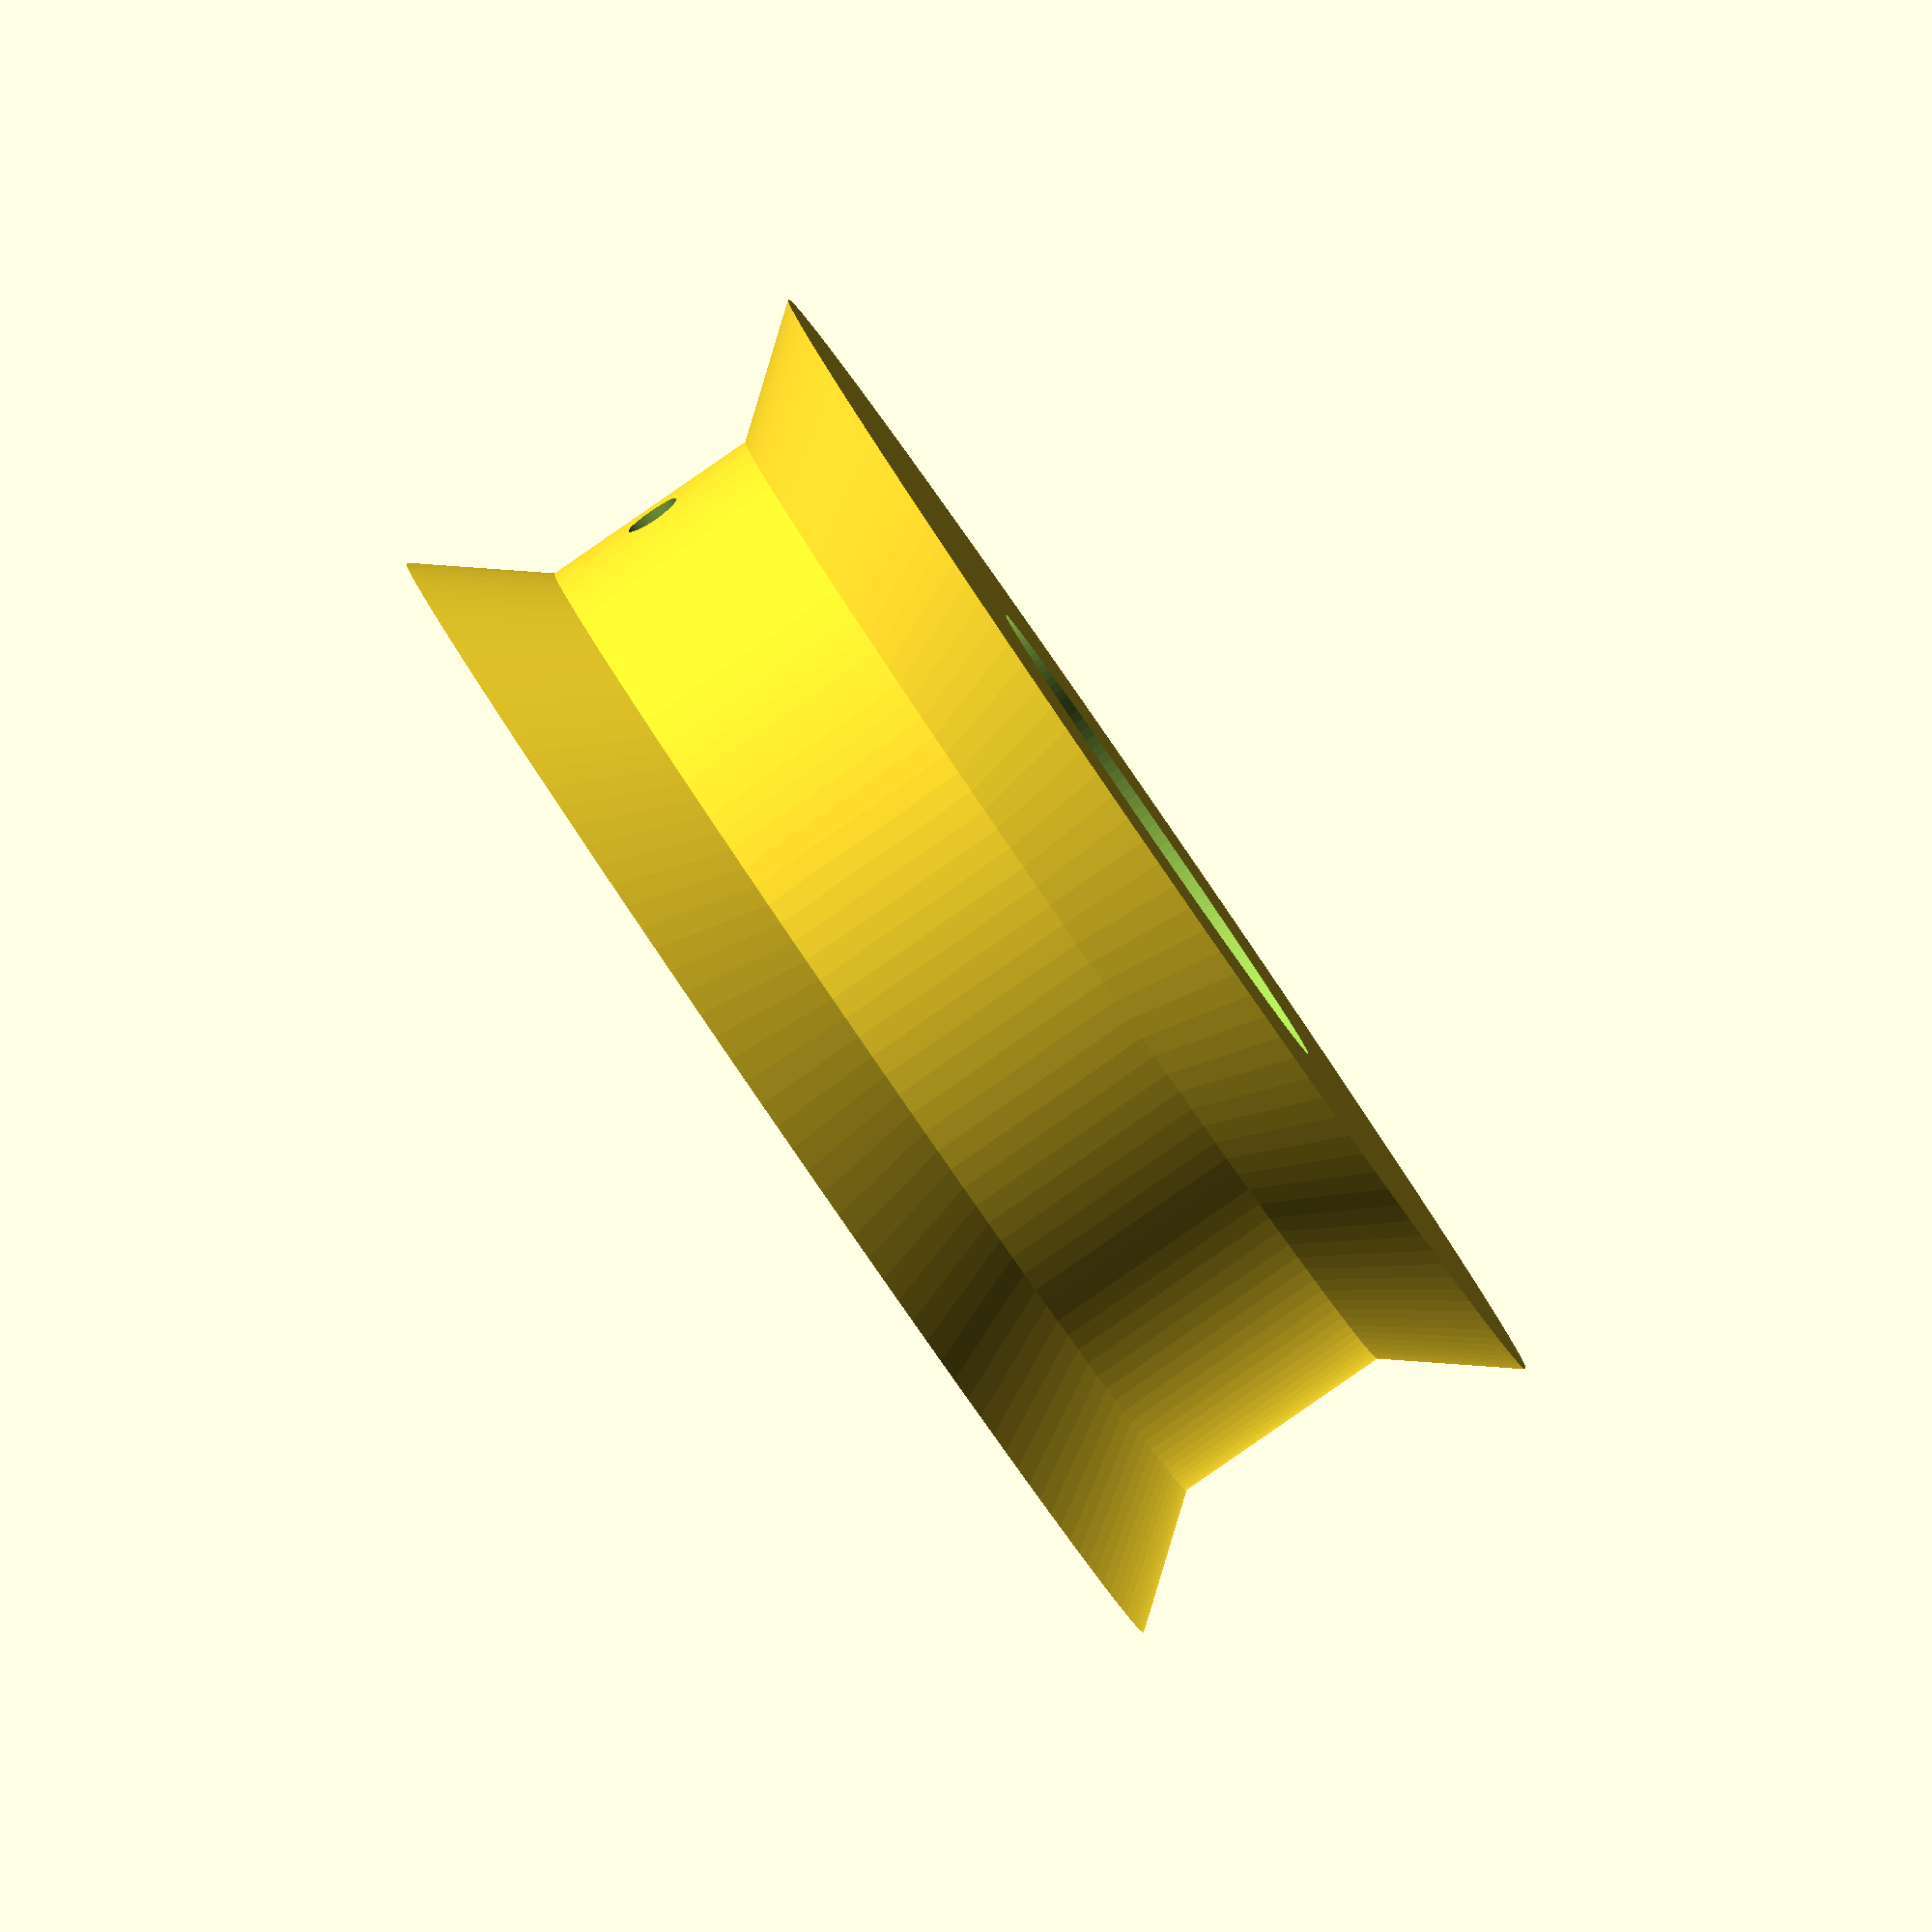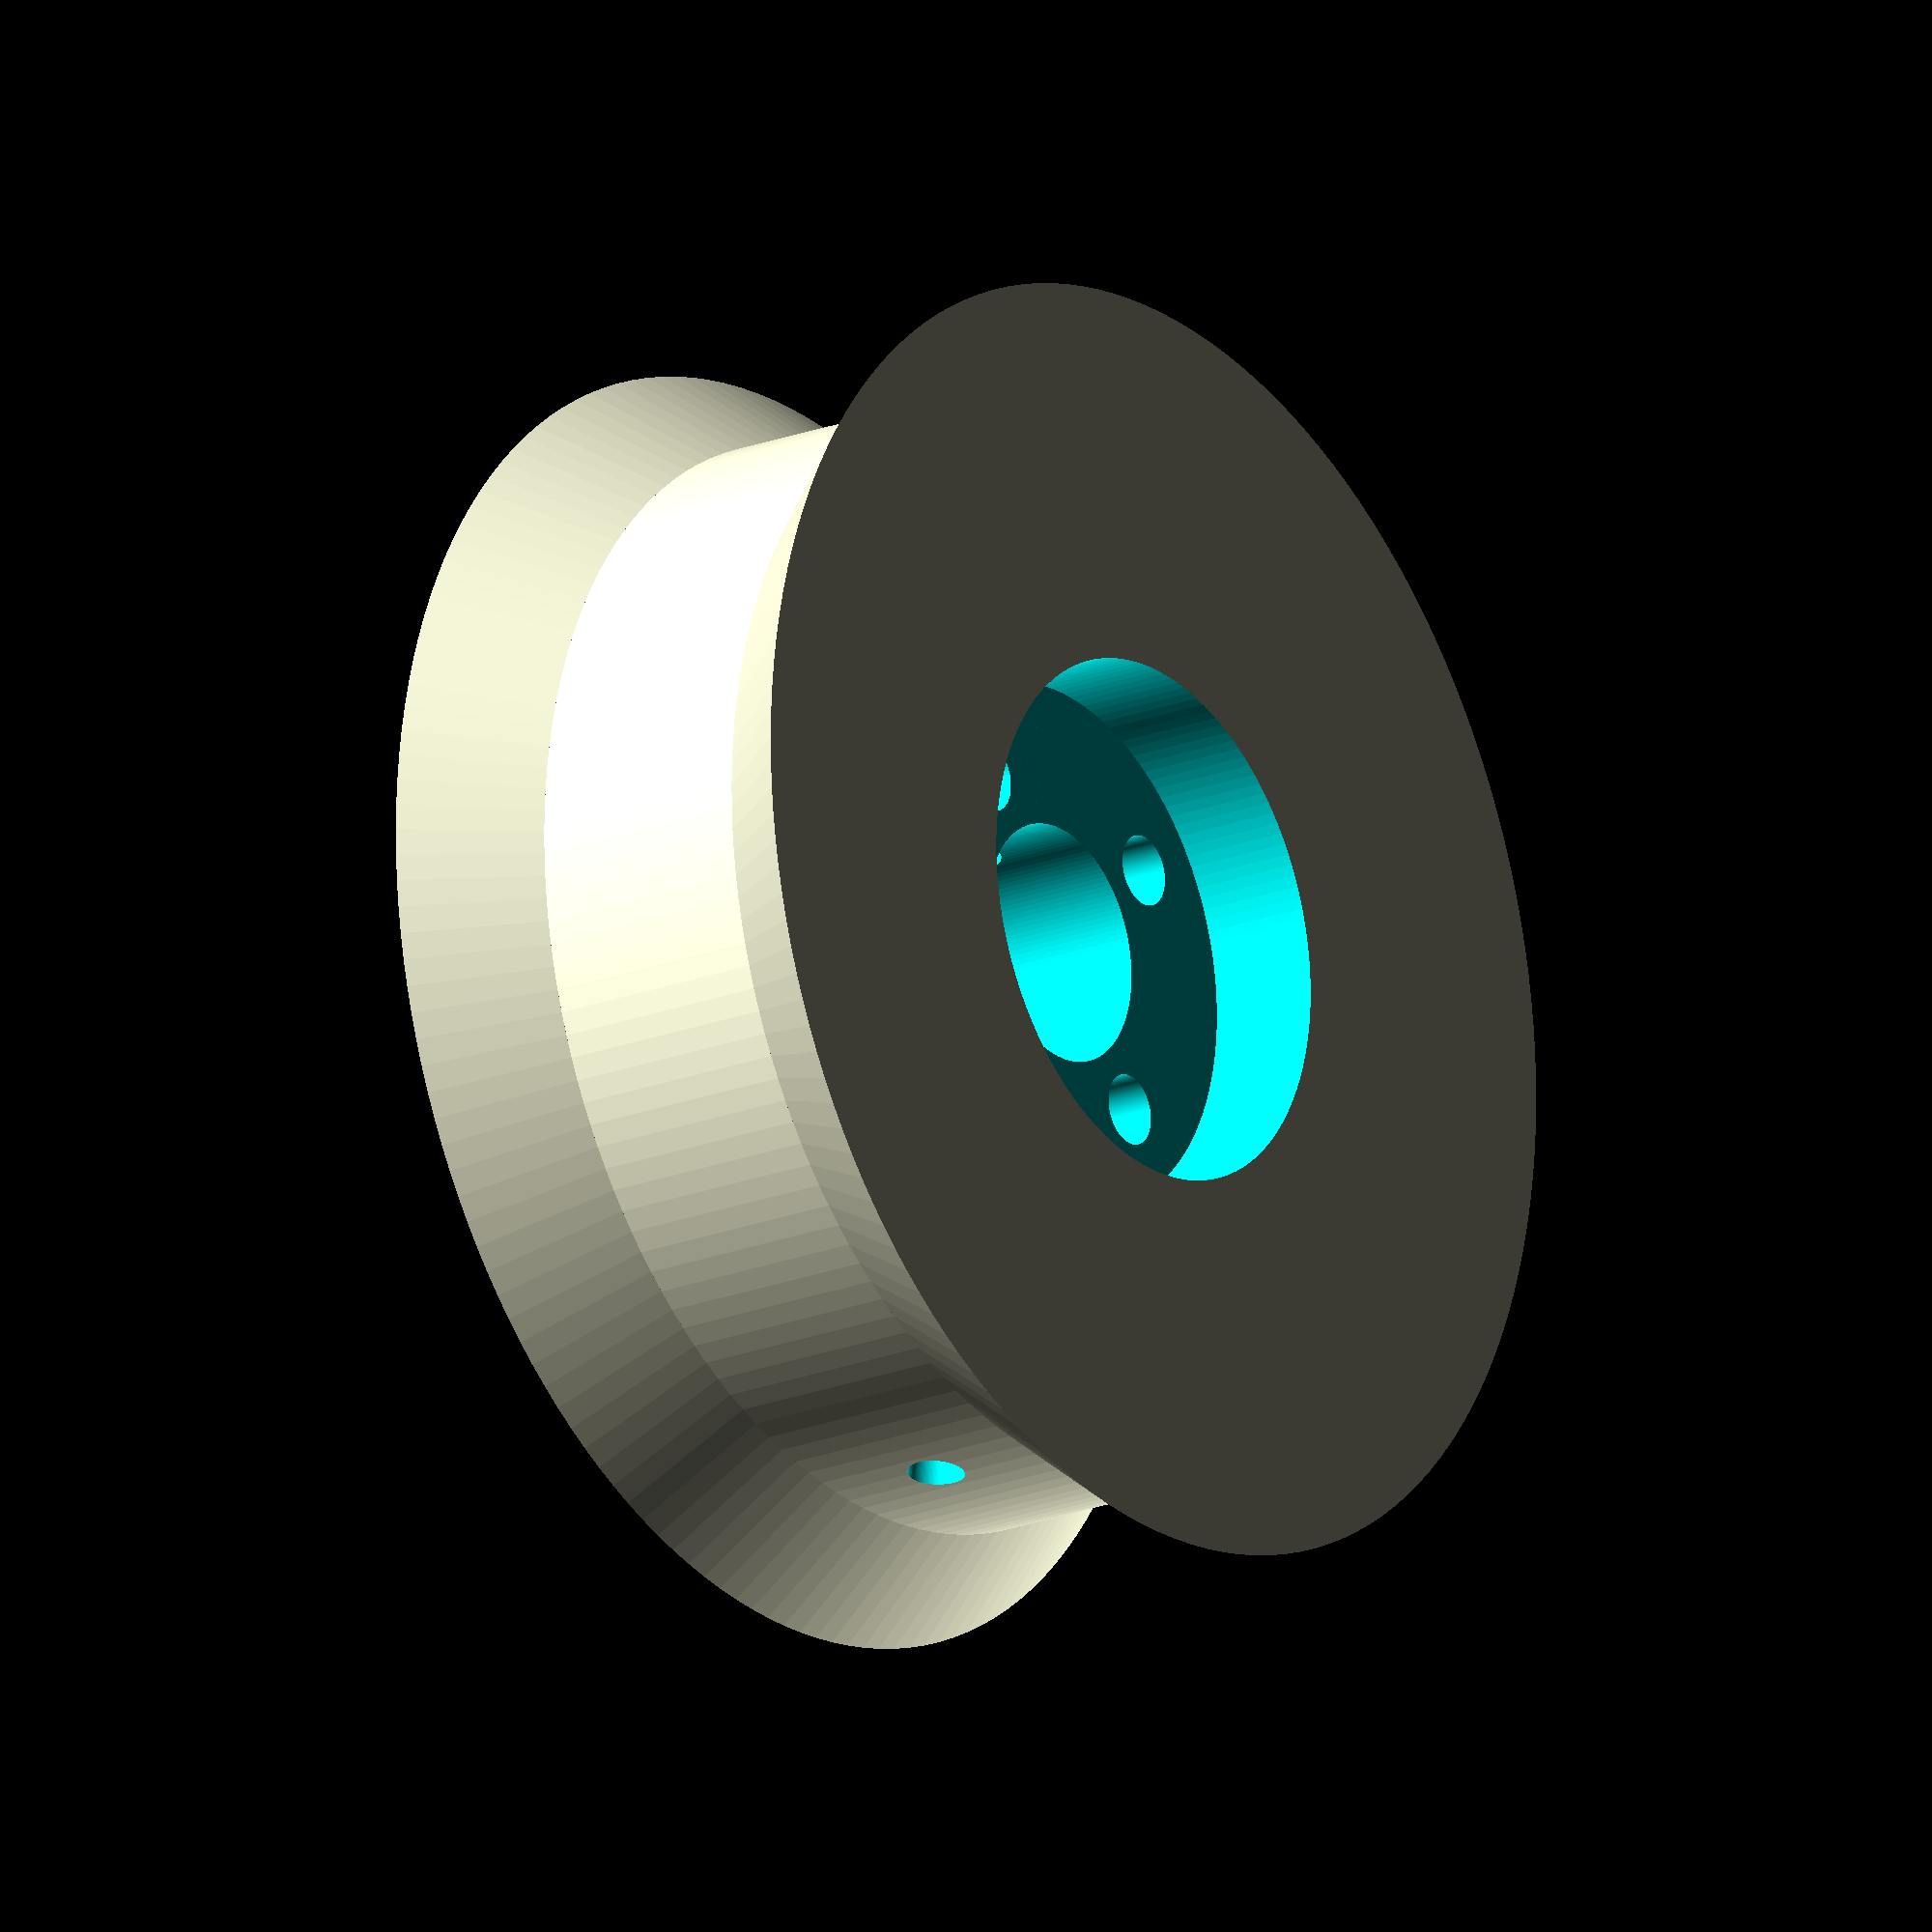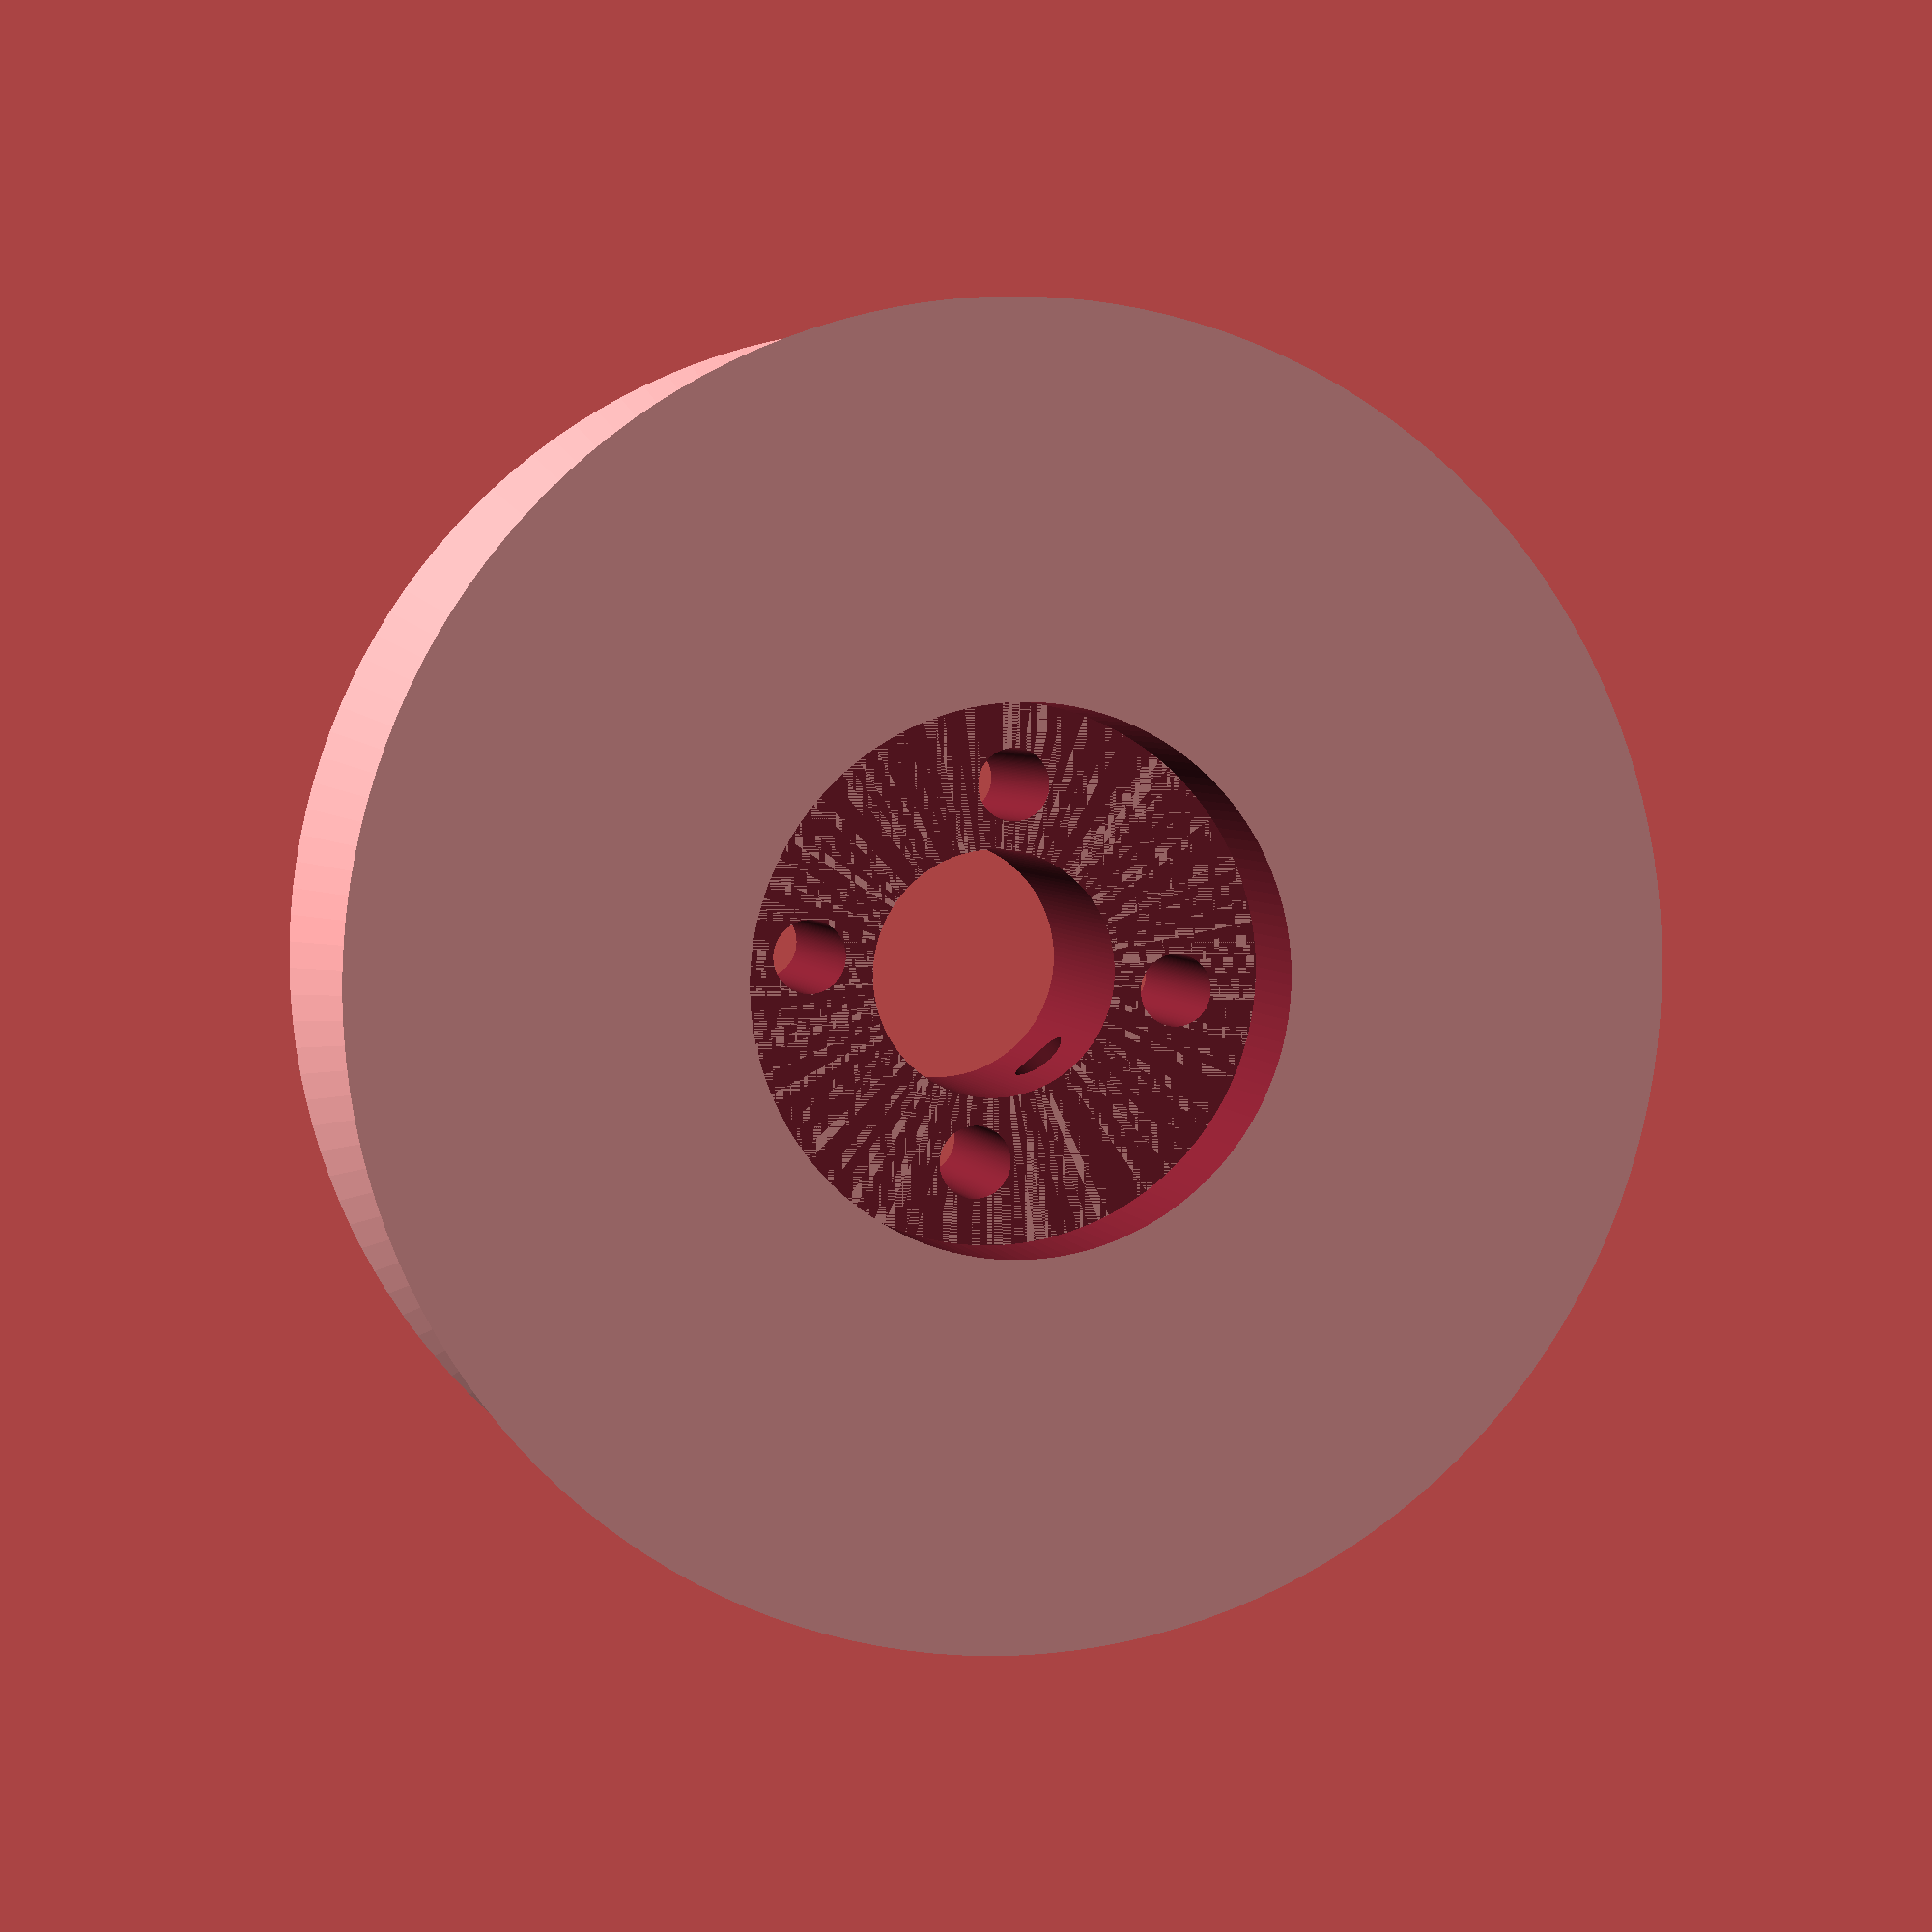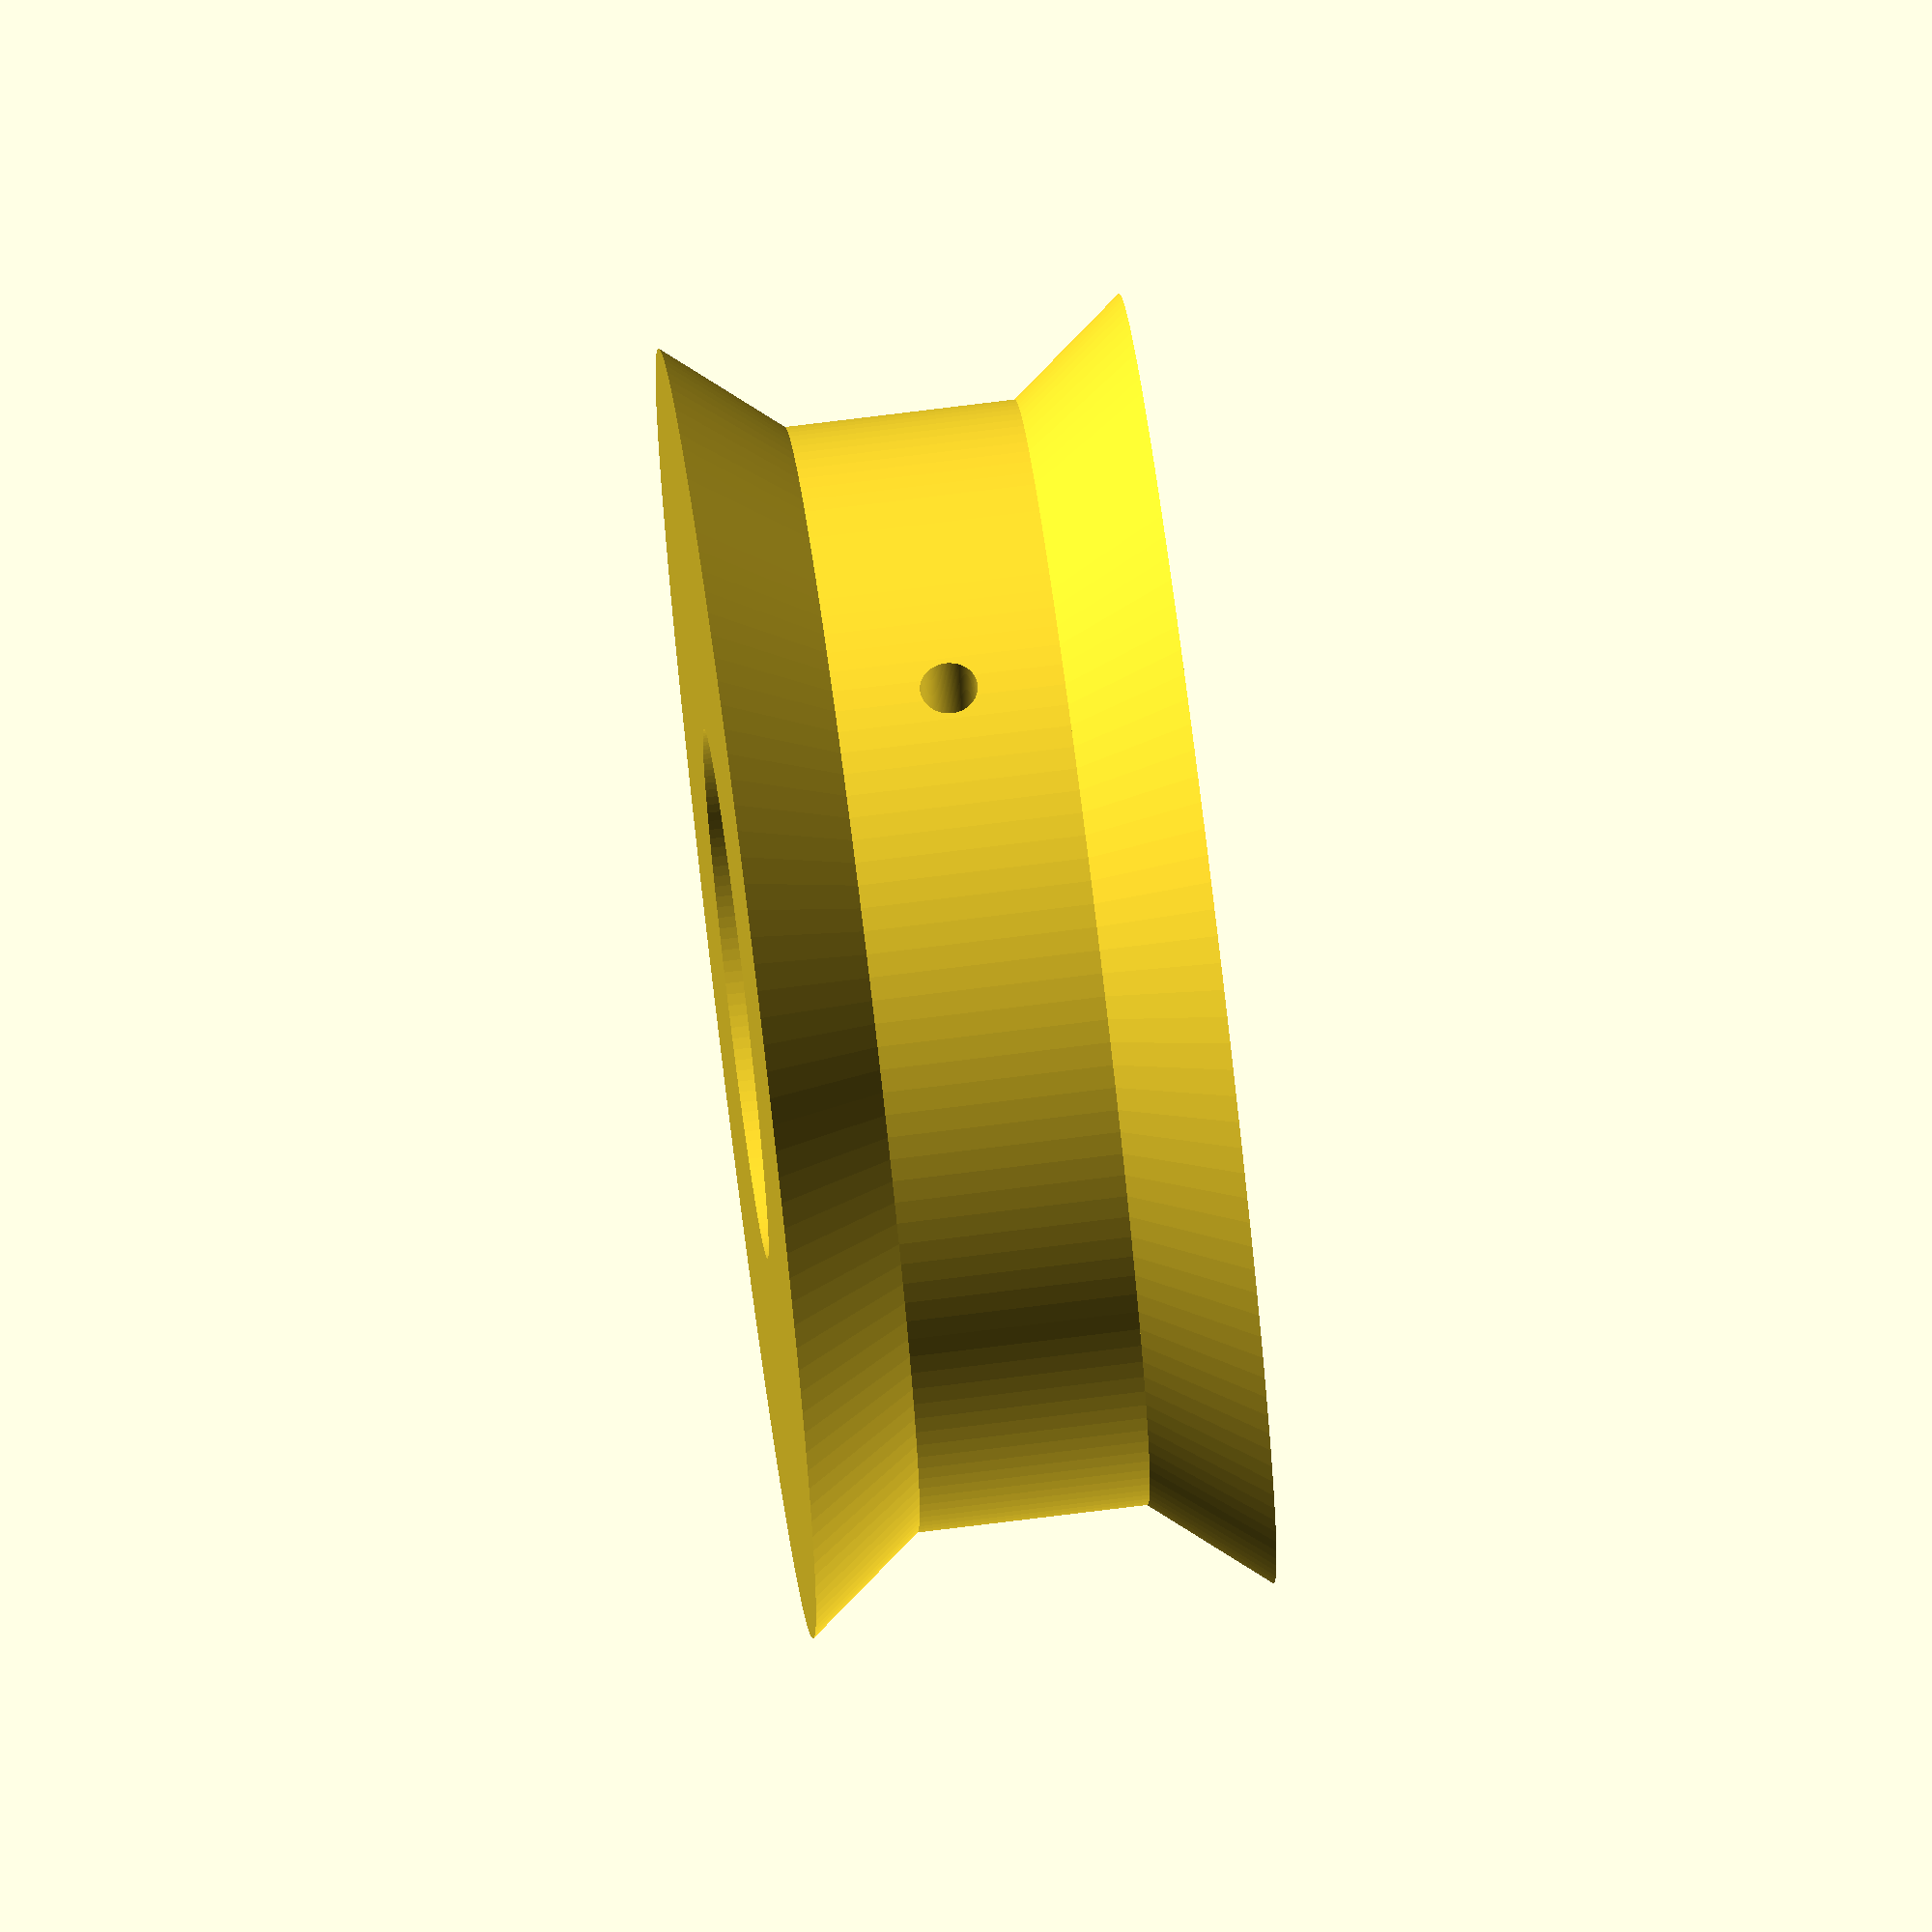
<openscad>
/* [Spool] */
diameter=56;
inner_diameter=48;
width=20;
inner_width=10;
axle_diameter=10.5;

/* [Flange] */
flange_diameter=23;
bolthole_spacing=8.0;
bolthole_diameter=3.1;

/* [Hidden] */
$fn = 150;

difference() {
// spool body
union() {
    // inner rim
    cylinder(h=inner_width, d=inner_diameter, center=true);
    // sloping sides
    translate([0,0,(inner_width/2)+(width-inner_width)/4])
        cylinder(h=(width-inner_width)/2, d2=diameter, d1=inner_diameter, center=true);
    translate([0,0,-((inner_width/2)+(width-inner_width)/4)])
        cylinder(h=(width-inner_width)/2, d1=diameter, d2=inner_diameter, center=true);
}
// axle hole
cylinder(h=width*2,d=axle_diameter,center=true);
// thread hole
rotate([90,0,0])
cylinder(h=diameter+2,d=inner_width/4,center=true);
// flange bed
translate([0,0,width/2])
cylinder(h=width-inner_width, d=flange_diameter,center=true);
// flange bed
translate([0,0,-width/2])
cylinder(h=width-inner_width, d=flange_diameter,center=true);
// screw holes
rotate(45) // avoid lining up with thread hole
for (r=[0:3]) {
        rotate(r*90)
        translate([bolthole_spacing,0])
        cylinder(h=width*2, d=bolthole_diameter, center=true);
}
}

</openscad>
<views>
elev=87.7 azim=262.5 roll=304.6 proj=o view=solid
elev=20.0 azim=174.8 roll=126.1 proj=o view=solid
elev=356.1 azim=219.0 roll=166.1 proj=p view=solid
elev=105.7 azim=14.4 roll=277.1 proj=o view=solid
</views>
